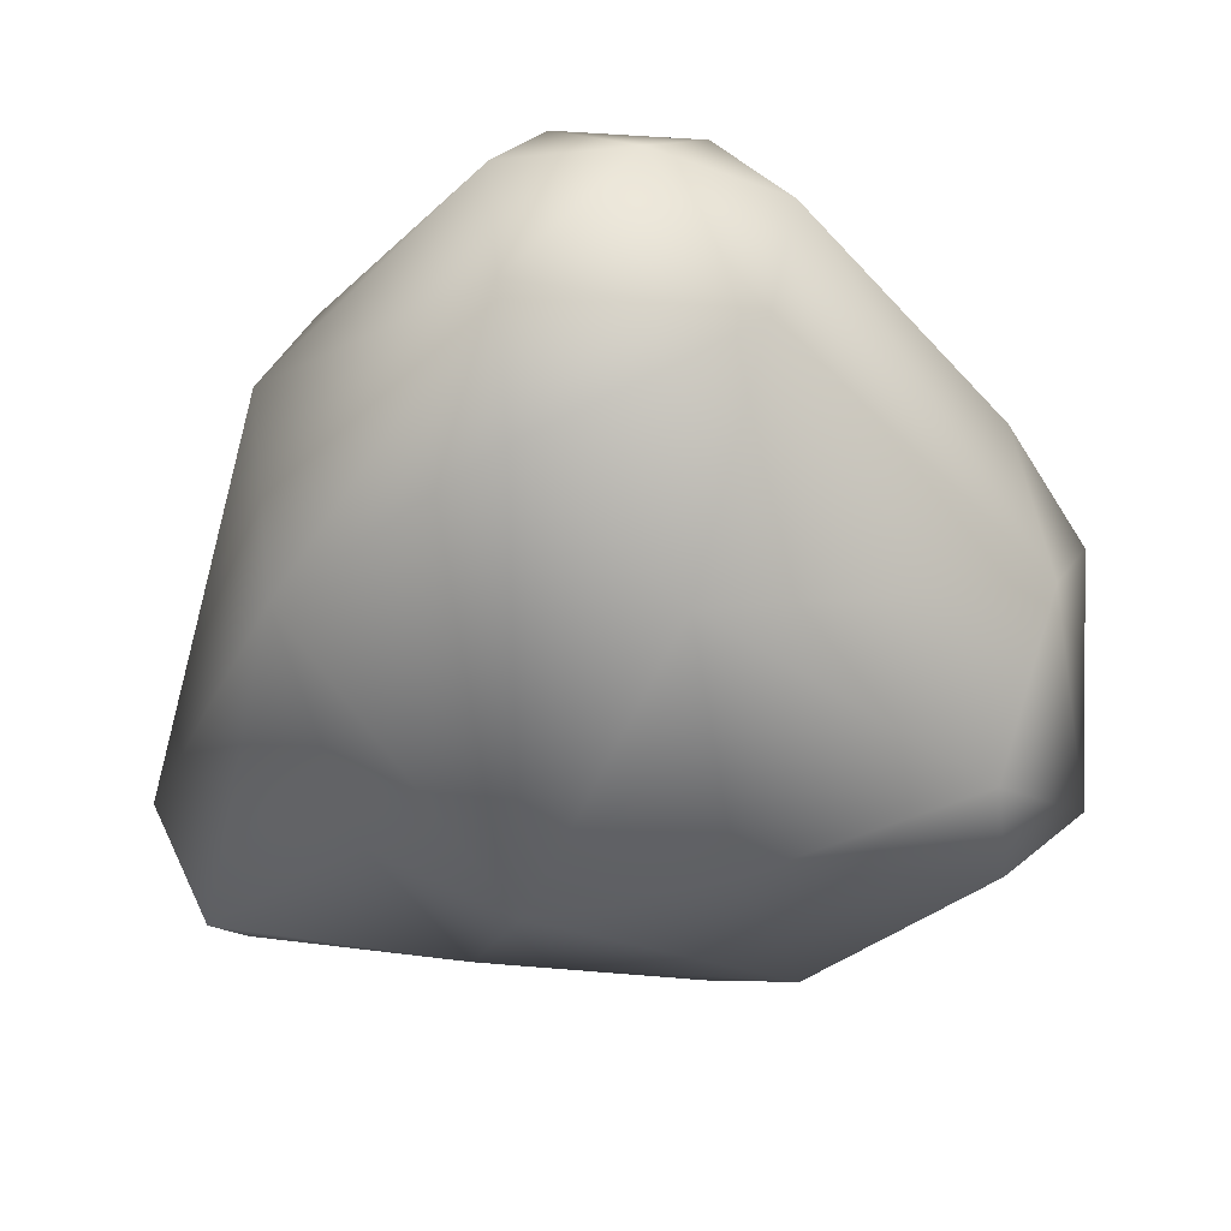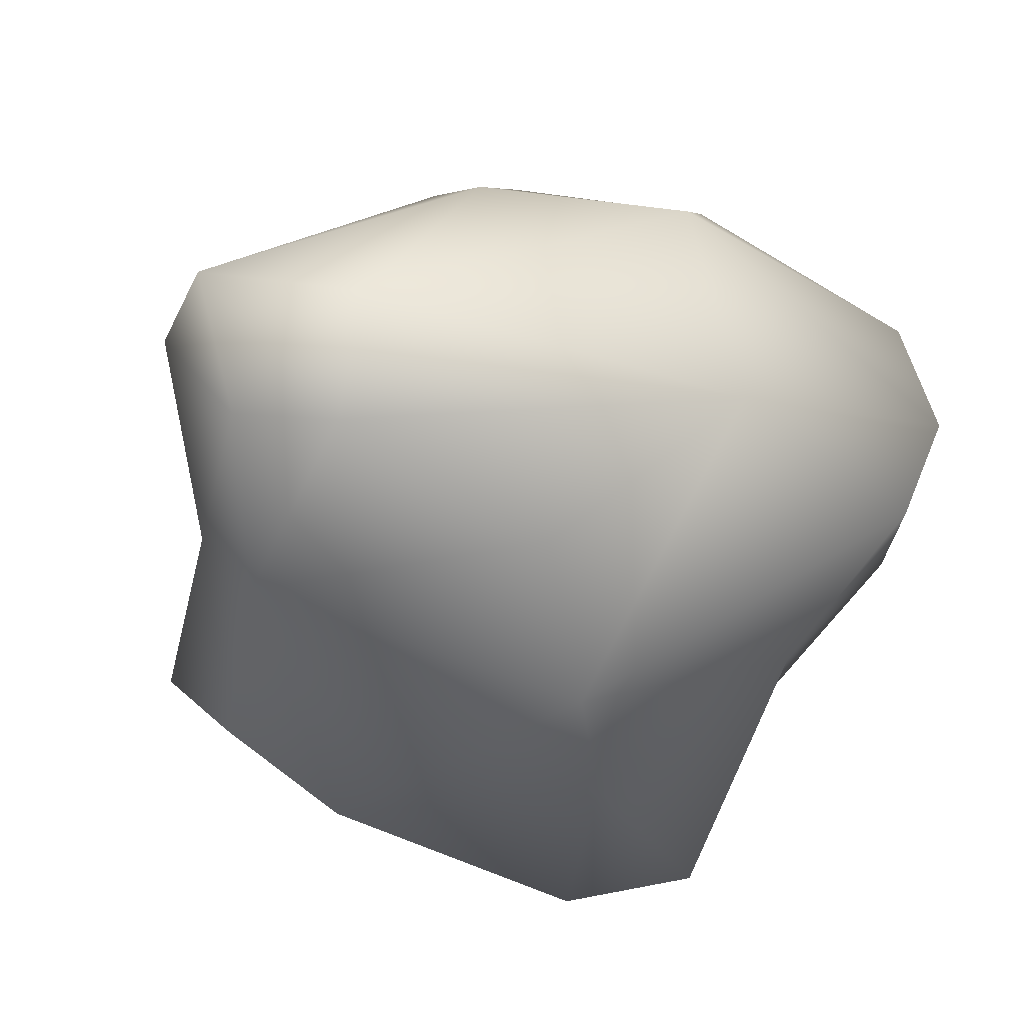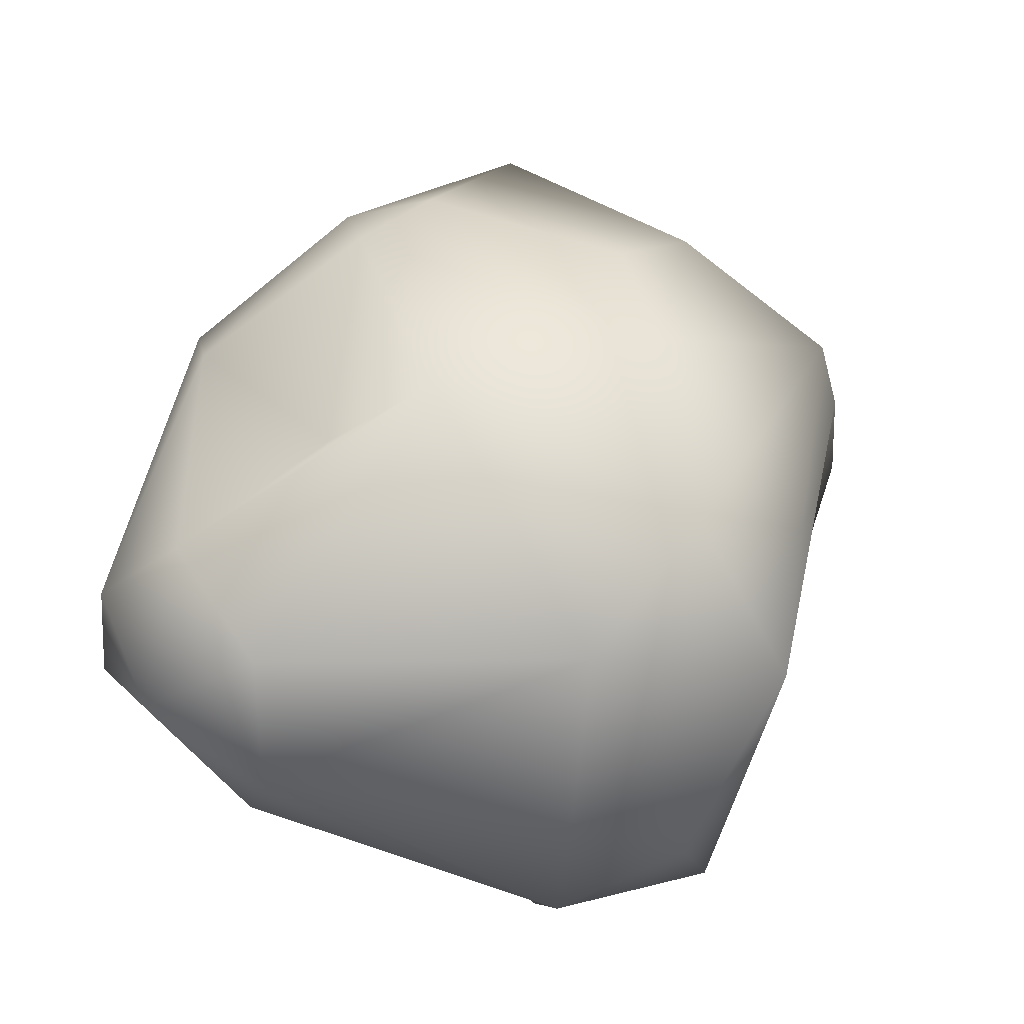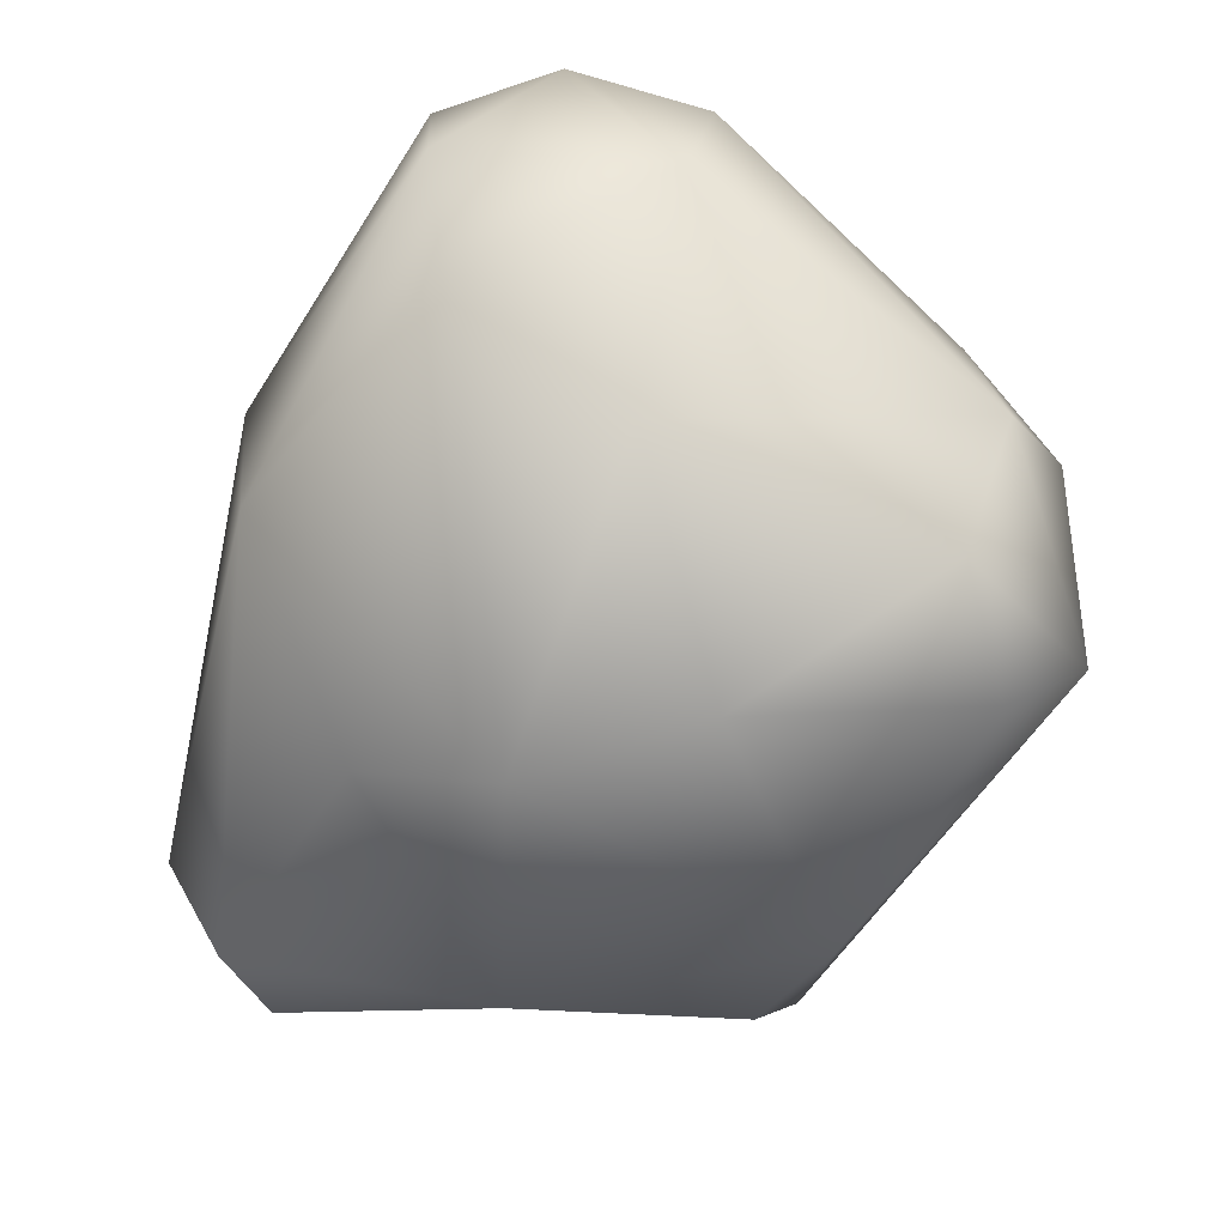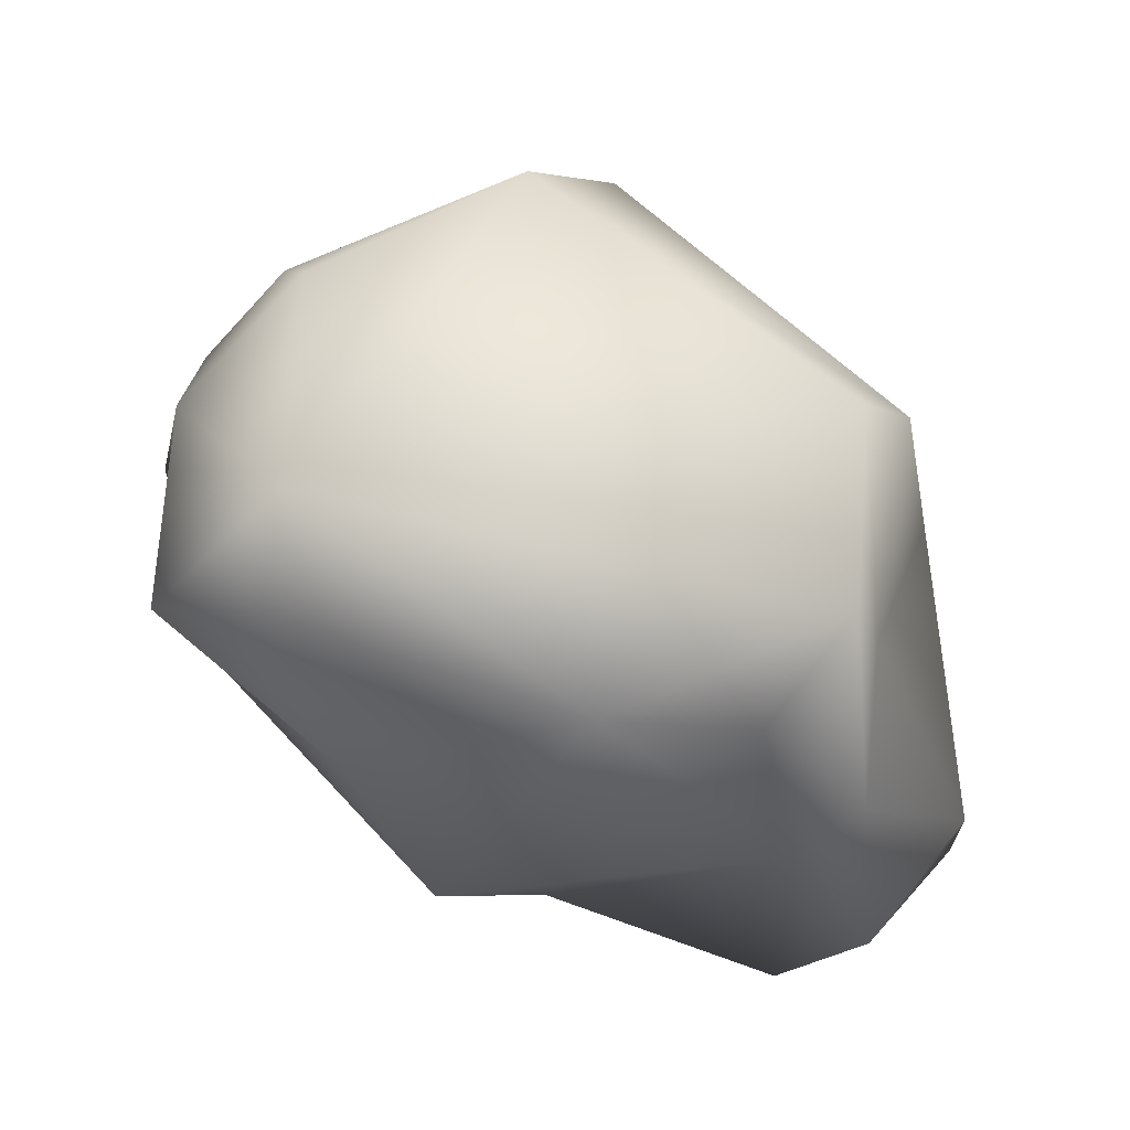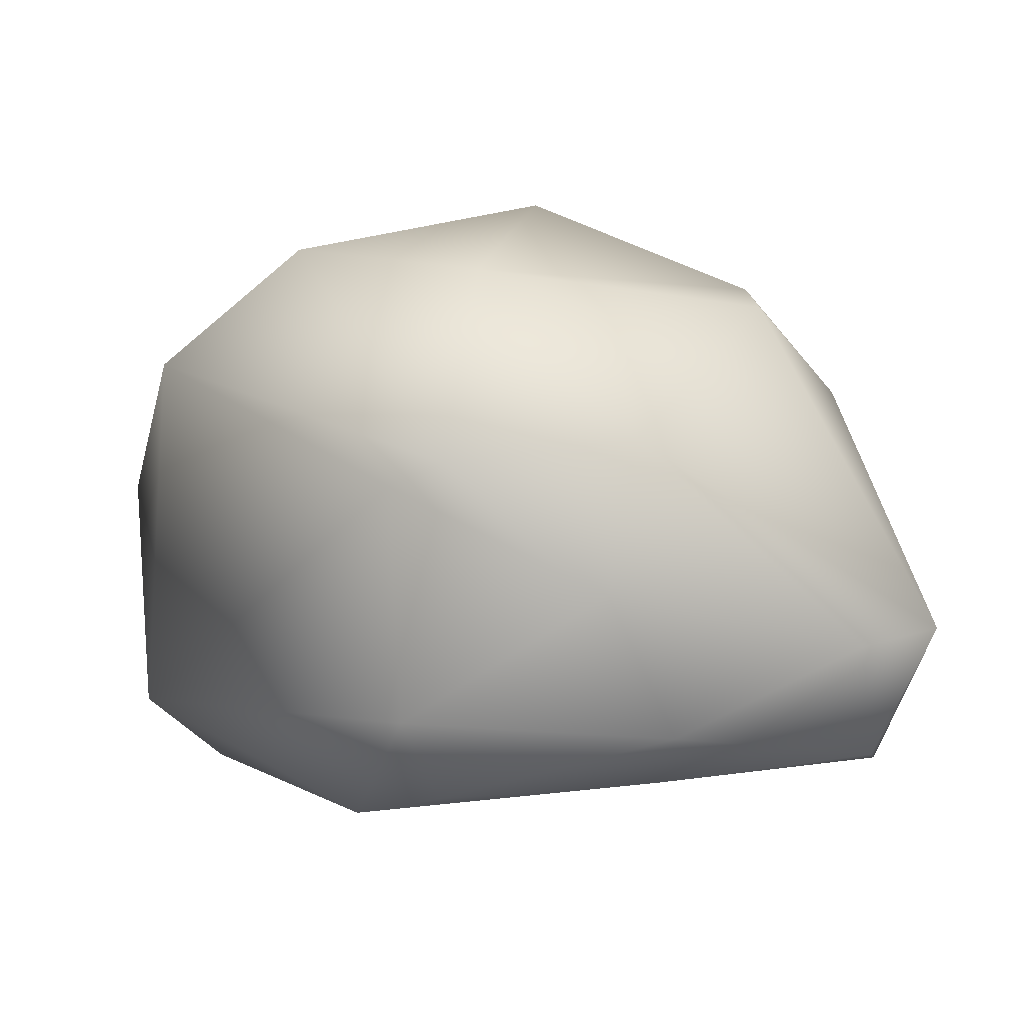
<metadata>
{"format":"obj","ext":"obj","renderer":"f3d","projection":"perspective","resolution":1024,"background":"white","views":[{"elev":-29.8,"azim":67.2,"up":"+Z"},{"elev":-43.6,"azim":-22.3,"up":"+Z"},{"elev":64.7,"azim":120.9,"up":"+Z"},{"elev":-56.0,"azim":75.2,"up":"+Z"},{"elev":57.7,"azim":-164.0,"up":"+Y"},{"elev":10.0,"azim":-115.6,"up":"+Z"}]}
</metadata>
<code>
o rock1.002_Cube.024
v -1337 1087 -764.2
v -1242 1093 -845.1
v -1202 1017 -727
v -1346 1088 -812.2
v -1344 969.9 -834.7
v -1309 1053 -722.5
v -1346 1078 -758.7
v -1259 955.5 -808.8
v -1305 1082 -843.8
v -1274 1010 -854.5
v -1350 1042 -789
v -1353 1037 -755.6
v -1362 983.1 -827.6
v -1263 961.9 -741.8
v -1240 1076 -731.1
v -1292 984.9 -836.5
v -1187 1021 -776.3
v -1329 1032 -731.7
v -1334 1075 -833.3
v -1271 952.7 -755.5
v -1376 995.2 -799.2
v -1375 975.6 -797.4
v -1319 987.4 -732.5
v -1206 980.4 -801.1
v -1208 1088 -802.1
v -1197 974.6 -774.6
v -1214 990.3 -724.1
v -1269 1020 -710.8
v -1251 1005 -721.3
v -1316 965.3 -753.6
v -1228 1108 -779
v -1241 1110 -829.1
v -1217 1086 -763.2
v -1356 1029 -820.4
v -1187 1027 -748.6
v -1263 1111 -745.4
v -1274 1082 -719.5
v -1216 1077 -841.4
v -1344 956.9 -810
v -1301 980.2 -730
v -1187 997.4 -746.1
v -1203 975 -744.1
v -1218 1019 -818
v -1344 1026 -833.4
v -1255 1045 -848.5
f 19 9 44
f 44 16 5
f 15 28 3
f 27 28 29
f 40 23 30
f 31 36 33
f 1 4 11
f 11 34 21
f 12 11 21
f 25 33 35
f 28 37 6
f 20 42 14
f 31 33 25
f 19 4 9
f 20 30 39
f 5 39 22
f 27 29 14
f 17 35 41
f 43 25 17
f 16 10 8
f 22 13 5
f 23 22 30
f 7 1 11
f 23 12 22
f 34 44 13
f 10 43 24
f 17 26 24 43
f 26 17 41
f 41 3 27
f 29 28 40
f 26 20 8
f 36 37 15
f 23 6 18
f 12 7 11
f 18 6 12
f 13 44 5
f 6 23 40 28
f 14 29 40
f 15 3 35 33
f 20 14 30
f 36 1 7
f 2 38 45
f 11 4 34
f 9 2 45
f 45 38 43
f 17 25 35
f 13 22 21 34
f 20 26 42
f 36 7 37
f 33 36 15
f 38 2 32
f 38 32 25
f 32 31 25
f 2 9 32
f 9 4 32
f 32 1 36
f 4 1 32
f 39 30 22
f 5 8 39
f 5 16 8
f 24 26 8
f 3 28 27
f 26 41 42
f 42 41 27
f 43 38 25
f 8 10 24
f 44 10 16
f 44 9 10
f 10 9 45
f 19 44 34 4
f 23 18 12
f 6 7 12
f 22 12 21
f 10 45 43
f 41 35 3
f 15 37 28
f 8 20 39
f 30 14 40
f 32 36 31
f 37 7 6
f 14 42 27

</code>
